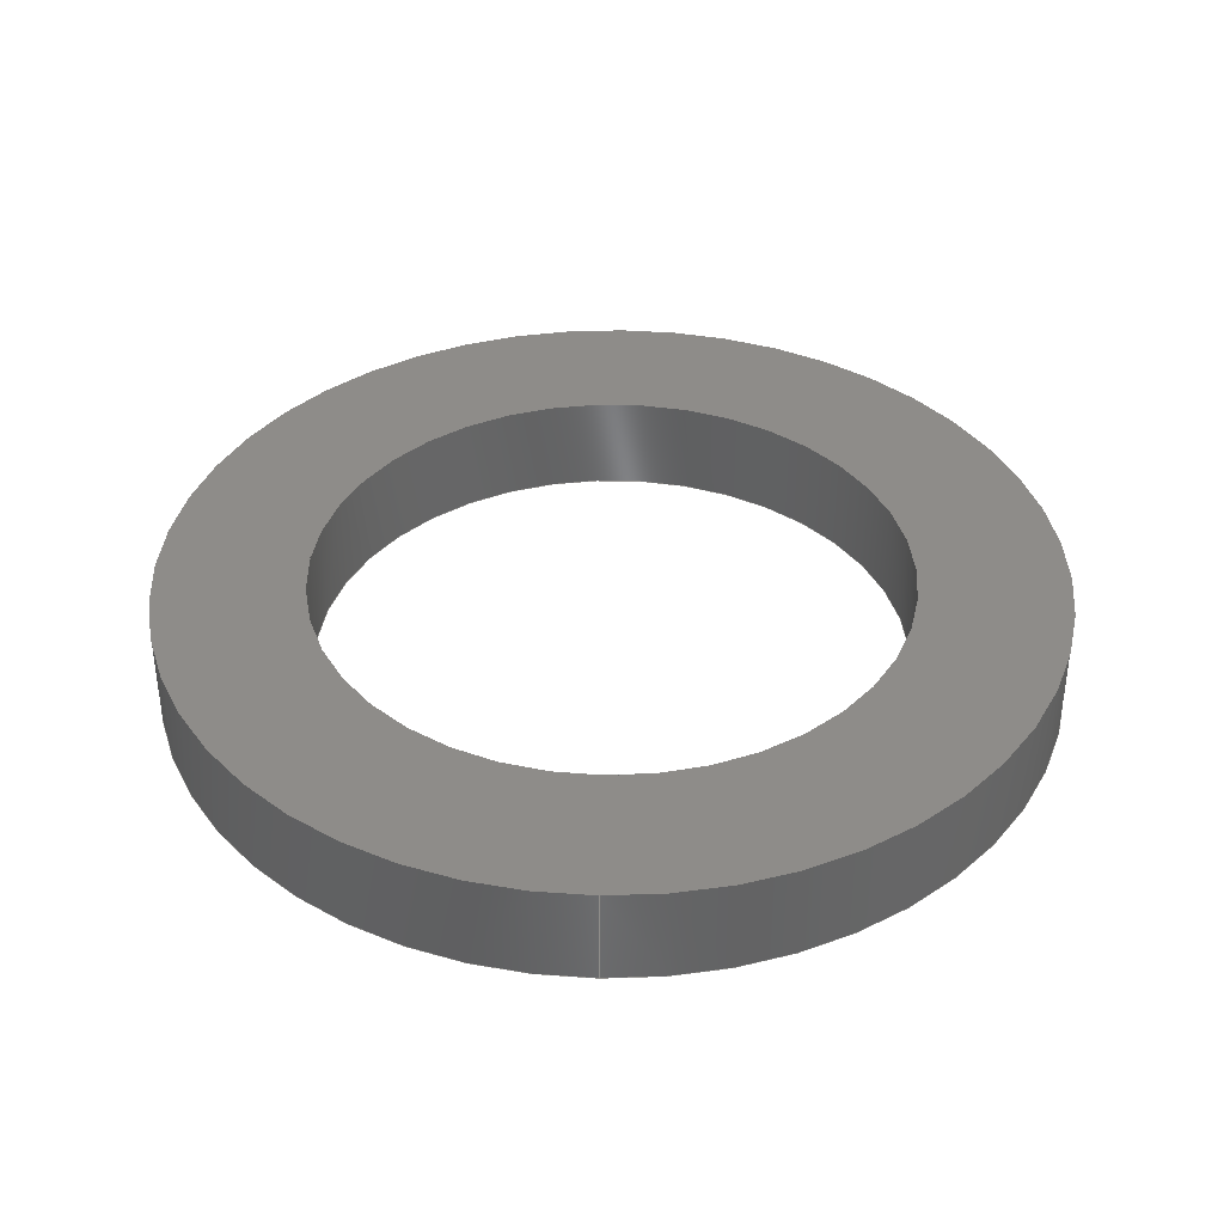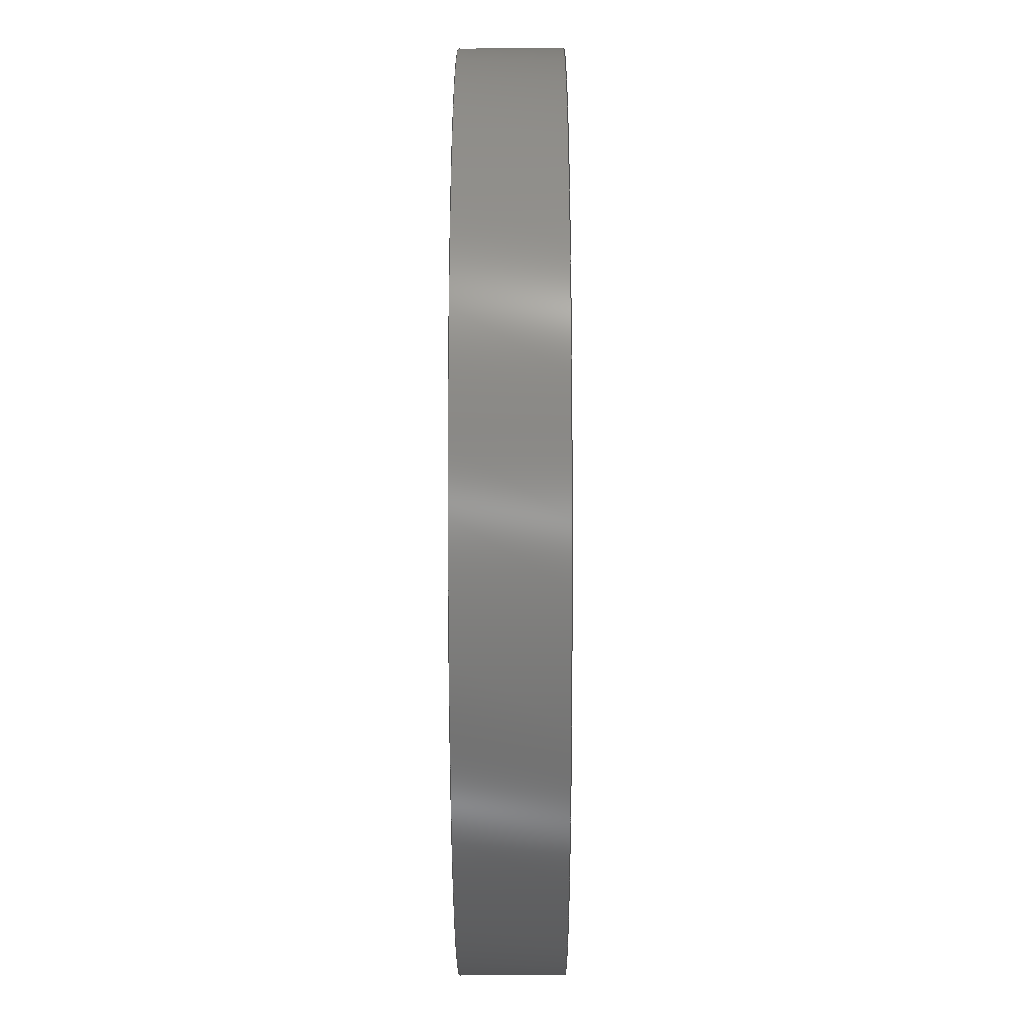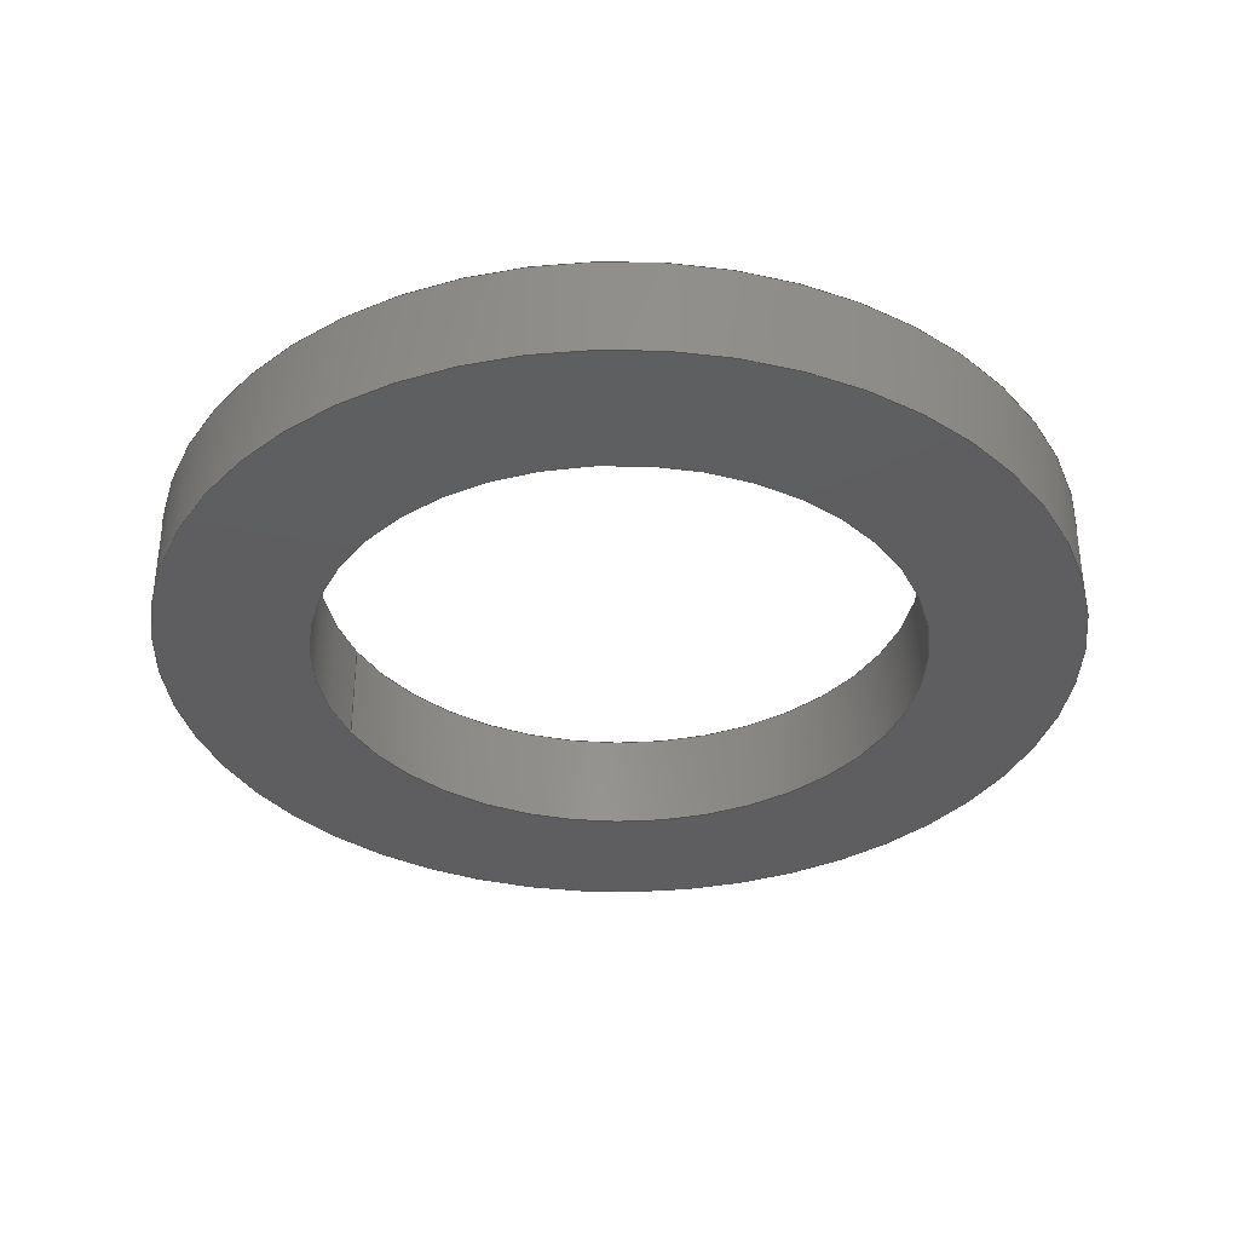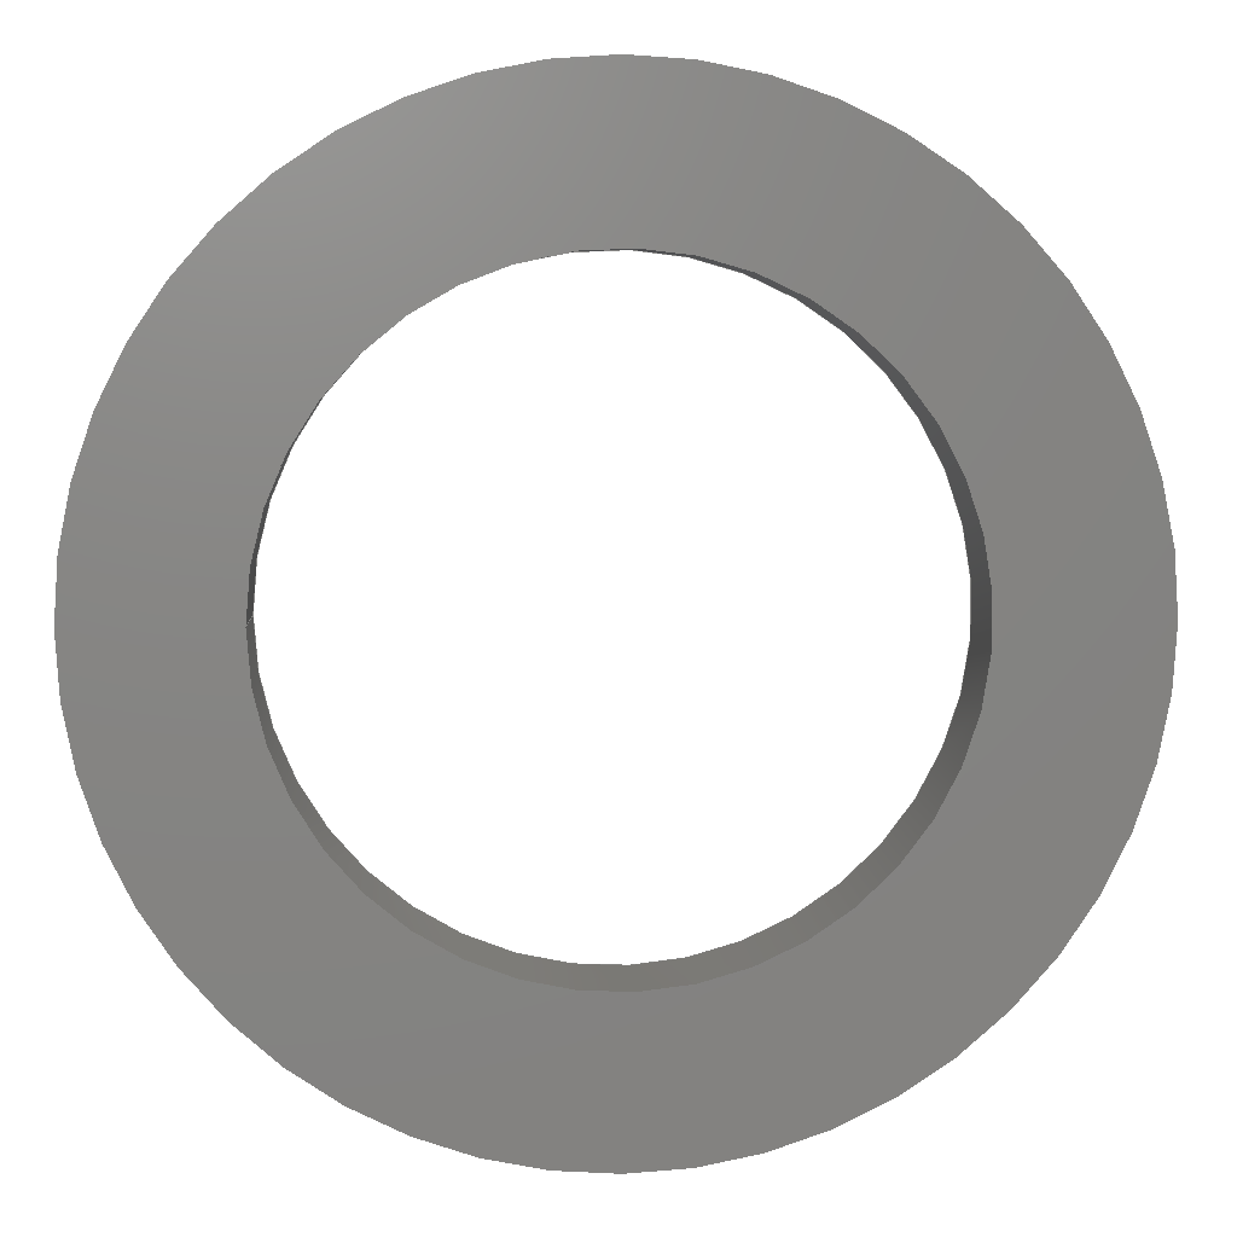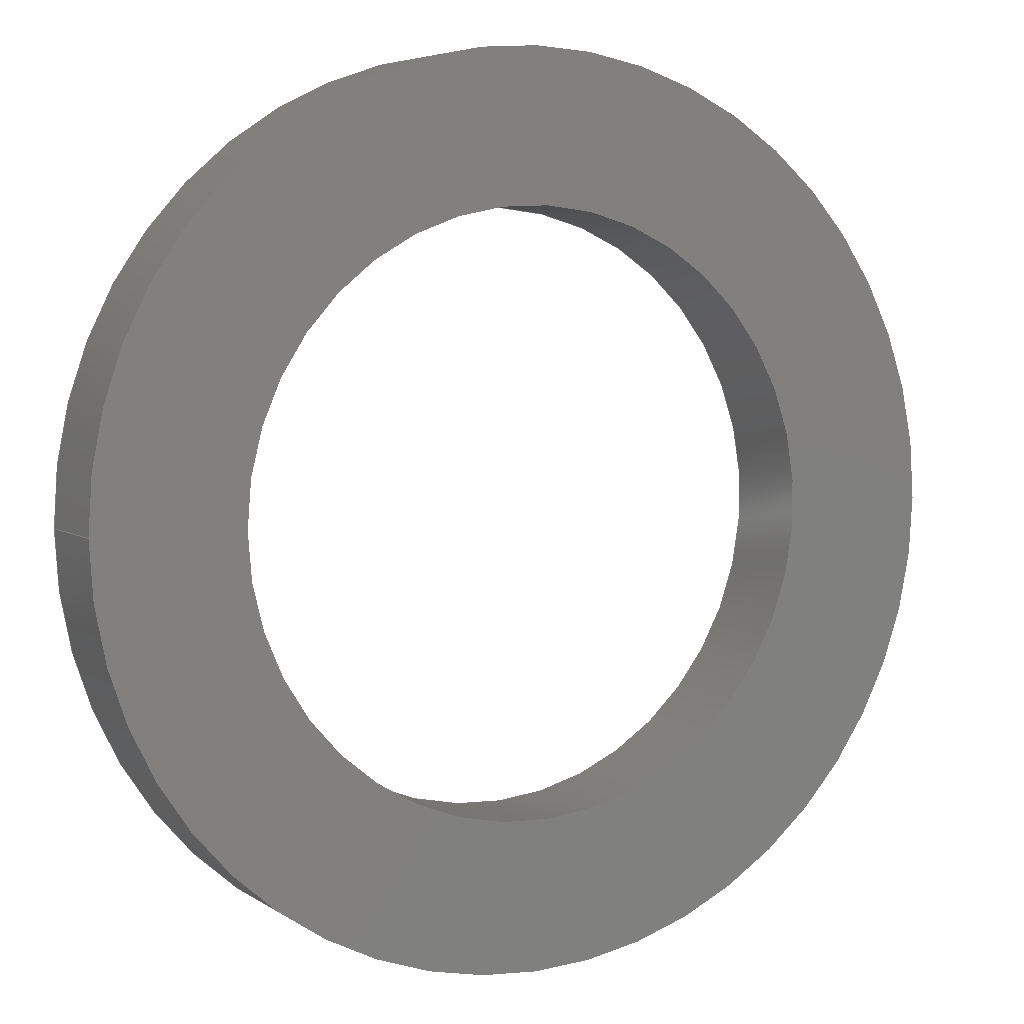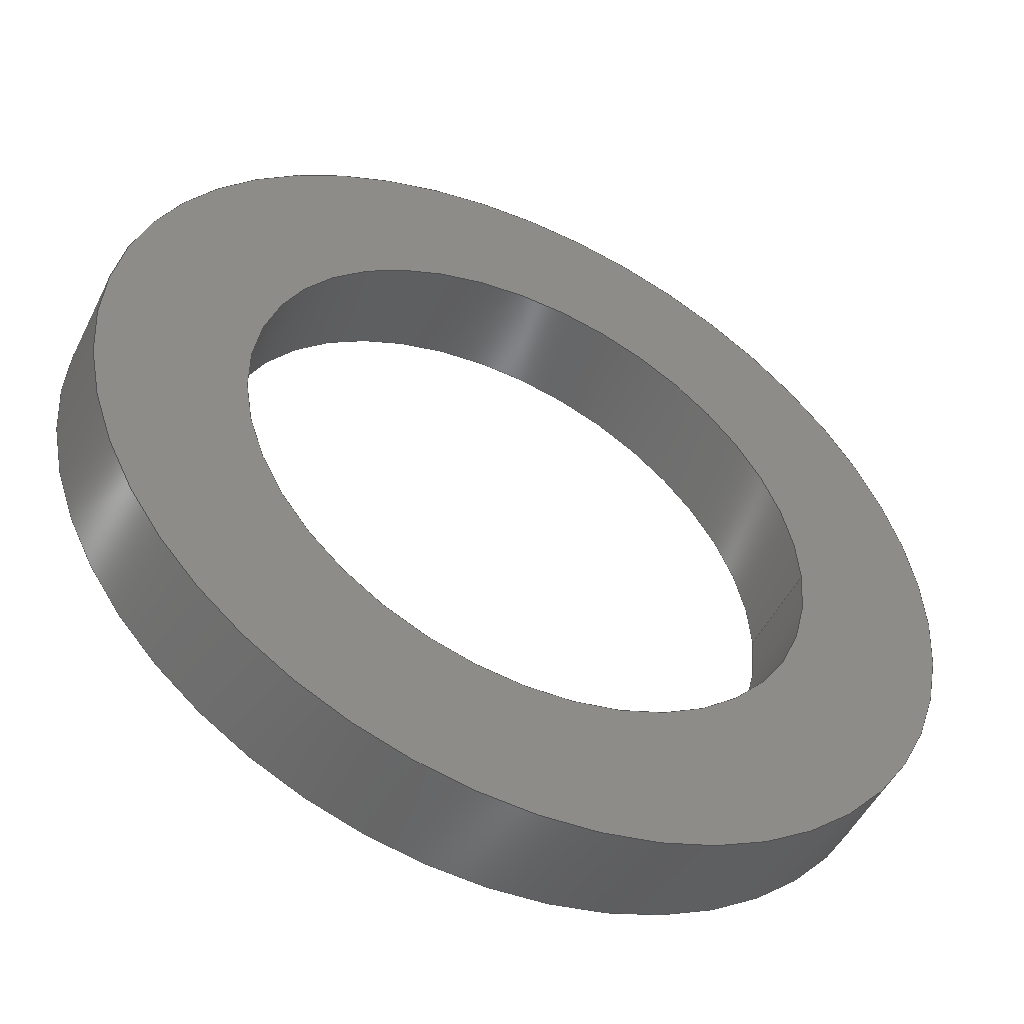
<metadata>
{"format":"step","ext":"step","renderer":"f3d","projection":"perspective","resolution":1024,"background":"white","views":[{"elev":38.0,"azim":-88.6,"up":"+Z"},{"elev":-21.9,"azim":90.2,"up":"+Y"},{"elev":-35.8,"azim":24.9,"up":"+Z"},{"elev":6.1,"azim":-3.4,"up":"+Y"},{"elev":5.3,"azim":-27.9,"up":"+Y"},{"elev":-50.2,"azim":154.2,"up":"+Y"}]}
</metadata>
<code>
ISO-10303-21;
DATA;
#1=MECHANICAL_DESIGN_GEOMETRIC_PRESENTATION_REPRESENTATION('',(#4),#116);
#2=SHAPE_REPRESENTATION_RELATIONSHIP('SRR','None',#123,#3);
#3=ADVANCED_BREP_SHAPE_REPRESENTATION('',(#5),#115);
#4=STYLED_ITEM('',(#132),#5);
#5=MANIFOLD_SOLID_BREP('Body1',#56);
#6=FACE_BOUND('',#17,.T.);
#7=FACE_BOUND('',#19,.T.);
#8=PLANE('',#76);
#9=PLANE('',#77);
#10=FACE_OUTER_BOUND('',#14,.T.);
#11=FACE_OUTER_BOUND('',#15,.T.);
#12=FACE_OUTER_BOUND('',#16,.T.);
#13=FACE_OUTER_BOUND('',#18,.T.);
#14=EDGE_LOOP('',(#38,#39,#40,#41));
#15=EDGE_LOOP('',(#42,#43,#44,#45));
#16=EDGE_LOOP('',(#46));
#17=EDGE_LOOP('',(#47));
#18=EDGE_LOOP('',(#48));
#19=EDGE_LOOP('',(#49));
#20=LINE('',#103,#22);
#21=LINE('',#109,#23);
#22=VECTOR('',#84,15);
#23=VECTOR('',#91,22.5);
#24=CIRCLE('',#71,15);
#25=CIRCLE('',#72,15);
#26=CIRCLE('',#74,22.5);
#27=CIRCLE('',#75,22.5);
#28=VERTEX_POINT('',#100);
#29=VERTEX_POINT('',#102);
#30=VERTEX_POINT('',#106);
#31=VERTEX_POINT('',#108);
#32=EDGE_CURVE('',#28,#28,#24,.T.);
#33=EDGE_CURVE('',#28,#29,#20,.T.);
#34=EDGE_CURVE('',#29,#29,#25,.T.);
#35=EDGE_CURVE('',#30,#30,#26,.T.);
#36=EDGE_CURVE('',#30,#31,#21,.T.);
#37=EDGE_CURVE('',#31,#31,#27,.T.);
#38=ORIENTED_EDGE('',*,*,#32,.F.);
#39=ORIENTED_EDGE('',*,*,#33,.T.);
#40=ORIENTED_EDGE('',*,*,#34,.T.);
#41=ORIENTED_EDGE('',*,*,#33,.F.);
#42=ORIENTED_EDGE('',*,*,#35,.F.);
#43=ORIENTED_EDGE('',*,*,#36,.T.);
#44=ORIENTED_EDGE('',*,*,#37,.T.);
#45=ORIENTED_EDGE('',*,*,#36,.F.);
#46=ORIENTED_EDGE('',*,*,#35,.T.);
#47=ORIENTED_EDGE('',*,*,#32,.T.);
#48=ORIENTED_EDGE('',*,*,#37,.F.);
#49=ORIENTED_EDGE('',*,*,#34,.F.);
#50=CYLINDRICAL_SURFACE('',#70,15);
#51=CYLINDRICAL_SURFACE('',#73,22.5);
#52=ADVANCED_FACE('',(#10),#50,.F.);
#53=ADVANCED_FACE('',(#11),#51,.T.);
#54=ADVANCED_FACE('',(#12,#6),#8,.T.);
#55=ADVANCED_FACE('',(#13,#7),#9,.F.);
#56=CLOSED_SHELL('',(#52,#53,#54,#55));
#57=DERIVED_UNIT_ELEMENT(#59,1);
#58=DERIVED_UNIT_ELEMENT(#118,-3);
#59=(
MASS_UNIT()
NAMED_UNIT(*)
SI_UNIT(.KILO.,.GRAM.)
);
#60=DERIVED_UNIT((#57,#58));
#61=MEASURE_REPRESENTATION_ITEM('density measure',
POSITIVE_RATIO_MEASURE(7850),#60);
#62=PROPERTY_DEFINITION_REPRESENTATION(#67,#64);
#63=PROPERTY_DEFINITION_REPRESENTATION(#68,#65);
#64=REPRESENTATION('material name',(#66),#115);
#65=REPRESENTATION('density',(#61),#115);
#66=DESCRIPTIVE_REPRESENTATION_ITEM('Steel','Steel');
#67=PROPERTY_DEFINITION('material property','material name',#125);
#68=PROPERTY_DEFINITION('material property','density of part',#125);
#69=AXIS2_PLACEMENT_3D('',#98,#78,#79);
#70=AXIS2_PLACEMENT_3D('',#99,#80,#81);
#71=AXIS2_PLACEMENT_3D('',#101,#82,#83);
#72=AXIS2_PLACEMENT_3D('',#104,#85,#86);
#73=AXIS2_PLACEMENT_3D('',#105,#87,#88);
#74=AXIS2_PLACEMENT_3D('',#107,#89,#90);
#75=AXIS2_PLACEMENT_3D('',#110,#92,#93);
#76=AXIS2_PLACEMENT_3D('',#111,#94,#95);
#77=AXIS2_PLACEMENT_3D('',#112,#96,#97);
#78=DIRECTION('axis',(0,0,1));
#79=DIRECTION('refdir',(1,0,0));
#80=DIRECTION('center_axis',(1.776e-15,-1.942e-15,
-1));
#81=DIRECTION('ref_axis',(1,-3.22e-31,1.776e-15));
#82=DIRECTION('center_axis',(-1.942e-15,1.942e-15,
1));
#83=DIRECTION('ref_axis',(1,0,1.942e-15));
#84=DIRECTION('',(-1.776e-15,1.942e-15,1));
#85=DIRECTION('center_axis',(-1.942e-15,1.942e-15,
1));
#86=DIRECTION('ref_axis',(1,0,1.942e-15));
#87=DIRECTION('center_axis',(1.776e-15,-1.942e-15,
-1));
#88=DIRECTION('ref_axis',(1,-3.22e-31,1.776e-15));
#89=DIRECTION('center_axis',(1.942e-15,-1.942e-15,
-1));
#90=DIRECTION('ref_axis',(1,0,1.942e-15));
#91=DIRECTION('',(-1.776e-15,1.942e-15,1));
#92=DIRECTION('center_axis',(1.942e-15,-1.942e-15,
-1));
#93=DIRECTION('ref_axis',(1,0,1.942e-15));
#94=DIRECTION('center_axis',(1.942e-15,-1.942e-15,
-1));
#95=DIRECTION('ref_axis',(1,0,1.942e-15));
#96=DIRECTION('center_axis',(1.942e-15,-1.942e-15,
-1));
#97=DIRECTION('ref_axis',(1,0,1.942e-15));
#98=CARTESIAN_POINT('',(0,0,0));
#99=CARTESIAN_POINT('Origin',(4.108e-14,-3.664e-14,
-18));
#100=CARTESIAN_POINT('',(-15,-4.451e-14,-23));
#101=CARTESIAN_POINT('Origin',(4.996e-14,-4.635e-14,
-23));
#102=CARTESIAN_POINT('',(-15,-3.48e-14,-18));
#103=CARTESIAN_POINT('',(-15,-3.48e-14,-18));
#104=CARTESIAN_POINT('Origin',(4.108e-14,-3.664e-14,
-18));
#105=CARTESIAN_POINT('Origin',(4.108e-14,-3.664e-14,
-18));
#106=CARTESIAN_POINT('',(-22.5,-4.36e-14,-23));
#107=CARTESIAN_POINT('Origin',(4.996e-14,-4.635e-14,
-23));
#108=CARTESIAN_POINT('',(-22.5,-3.388e-14,-18));
#109=CARTESIAN_POINT('',(-22.5,-3.388e-14,-18));
#110=CARTESIAN_POINT('Origin',(4.108e-14,-3.664e-14,
-18));
#111=CARTESIAN_POINT('Origin',(4.828e-14,-4.467e-14,
-23));
#112=CARTESIAN_POINT('Origin',(3.94e-14,-3.496e-14,
-18));
#113=UNCERTAINTY_MEASURE_WITH_UNIT(LENGTH_MEASURE(0.01),#117,
'DISTANCE_ACCURACY_VALUE',
'Maximum model space distance between geometric entities at asserted c
onnectivities');
#114=UNCERTAINTY_MEASURE_WITH_UNIT(LENGTH_MEASURE(0.01),#117,
'DISTANCE_ACCURACY_VALUE',
'Maximum model space distance between geometric entities at asserted c
onnectivities');
#115=(
GEOMETRIC_REPRESENTATION_CONTEXT(3)
GLOBAL_UNCERTAINTY_ASSIGNED_CONTEXT((#113))
GLOBAL_UNIT_ASSIGNED_CONTEXT((#117,#119,#120))
REPRESENTATION_CONTEXT('','3D')
);
#116=(
GEOMETRIC_REPRESENTATION_CONTEXT(3)
GLOBAL_UNCERTAINTY_ASSIGNED_CONTEXT((#114))
GLOBAL_UNIT_ASSIGNED_CONTEXT((#117,#119,#120))
REPRESENTATION_CONTEXT('','3D')
);
#117=(
LENGTH_UNIT()
NAMED_UNIT(*)
SI_UNIT(.MILLI.,.METRE.)
);
#118=(
LENGTH_UNIT()
NAMED_UNIT(*)
SI_UNIT($,.METRE.)
);
#119=(
NAMED_UNIT(*)
PLANE_ANGLE_UNIT()
SI_UNIT($,.RADIAN.)
);
#120=(
NAMED_UNIT(*)
SI_UNIT($,.STERADIAN.)
SOLID_ANGLE_UNIT()
);
#121=SHAPE_DEFINITION_REPRESENTATION(#122,#123);
#122=PRODUCT_DEFINITION_SHAPE('',$,#125);
#123=SHAPE_REPRESENTATION('',(#69),#115);
#124=PRODUCT_DEFINITION_CONTEXT('part definition',#129,'design');
#125=PRODUCT_DEFINITION('BM-17','BM-17 v1',#126,#124);
#126=PRODUCT_DEFINITION_FORMATION('',$,#131);
#127=PRODUCT_RELATED_PRODUCT_CATEGORY('BM-17 v1','BM-17 v1',(#131));
#128=APPLICATION_PROTOCOL_DEFINITION('international standard',
'automotive_design',2009,#129);
#129=APPLICATION_CONTEXT(
'Core Data for Automotive Mechanical Design Process');
#130=PRODUCT_CONTEXT('part definition',#129,'mechanical');
#131=PRODUCT('BM-17','BM-17 v1',$,(#130));
#132=PRESENTATION_STYLE_ASSIGNMENT((#133));
#133=SURFACE_STYLE_USAGE(.BOTH.,#134);
#134=SURFACE_SIDE_STYLE('',(#135));
#135=SURFACE_STYLE_FILL_AREA(#136);
#136=FILL_AREA_STYLE('Steel - Satin',(#137));
#137=FILL_AREA_STYLE_COLOUR('Steel - Satin',#138);
#138=COLOUR_RGB('Steel - Satin',0.6275,0.6275,0.6275);
ENDSEC;
END-ISO-10303-21;

</code>
